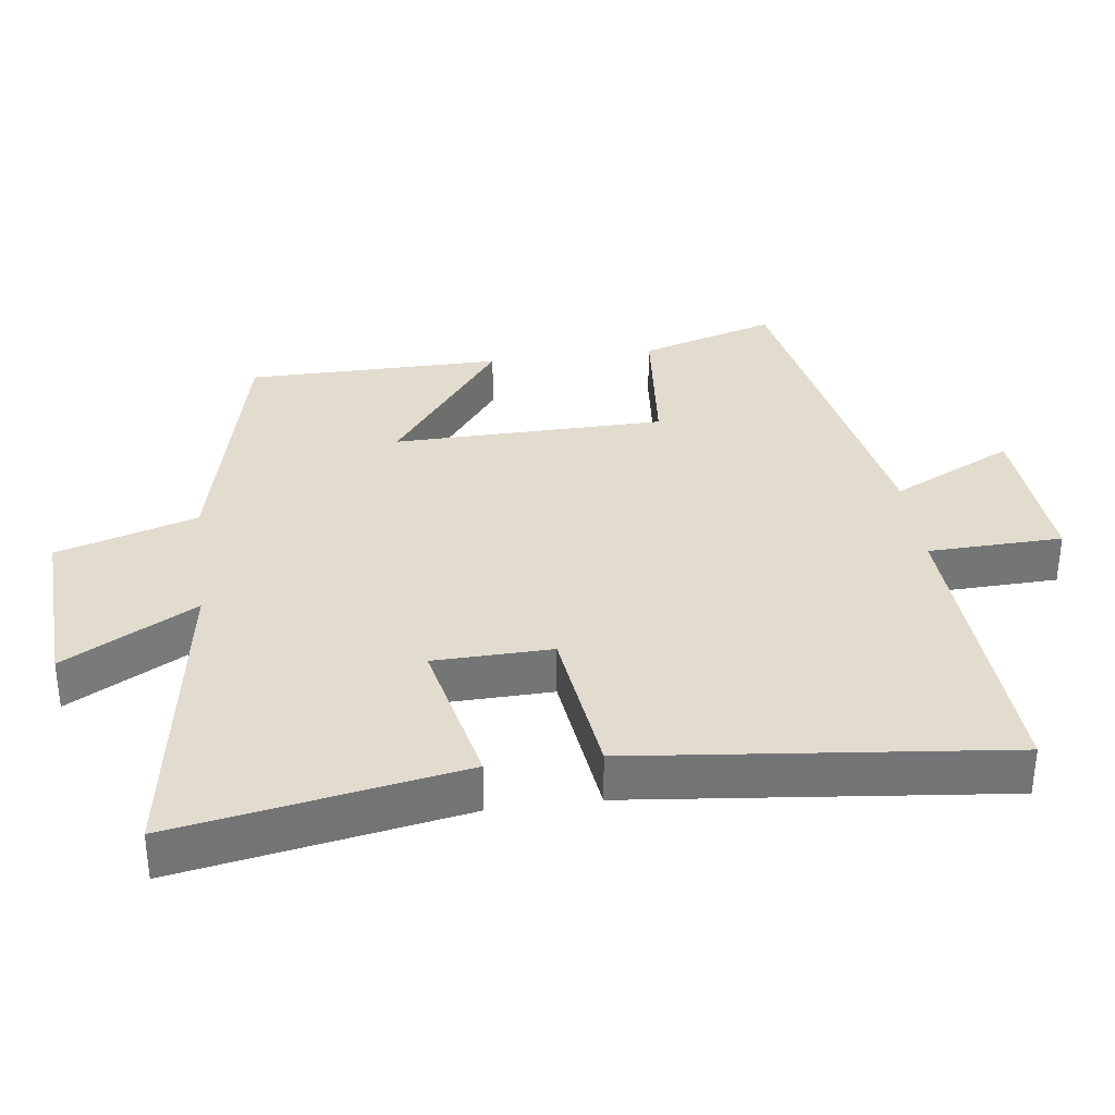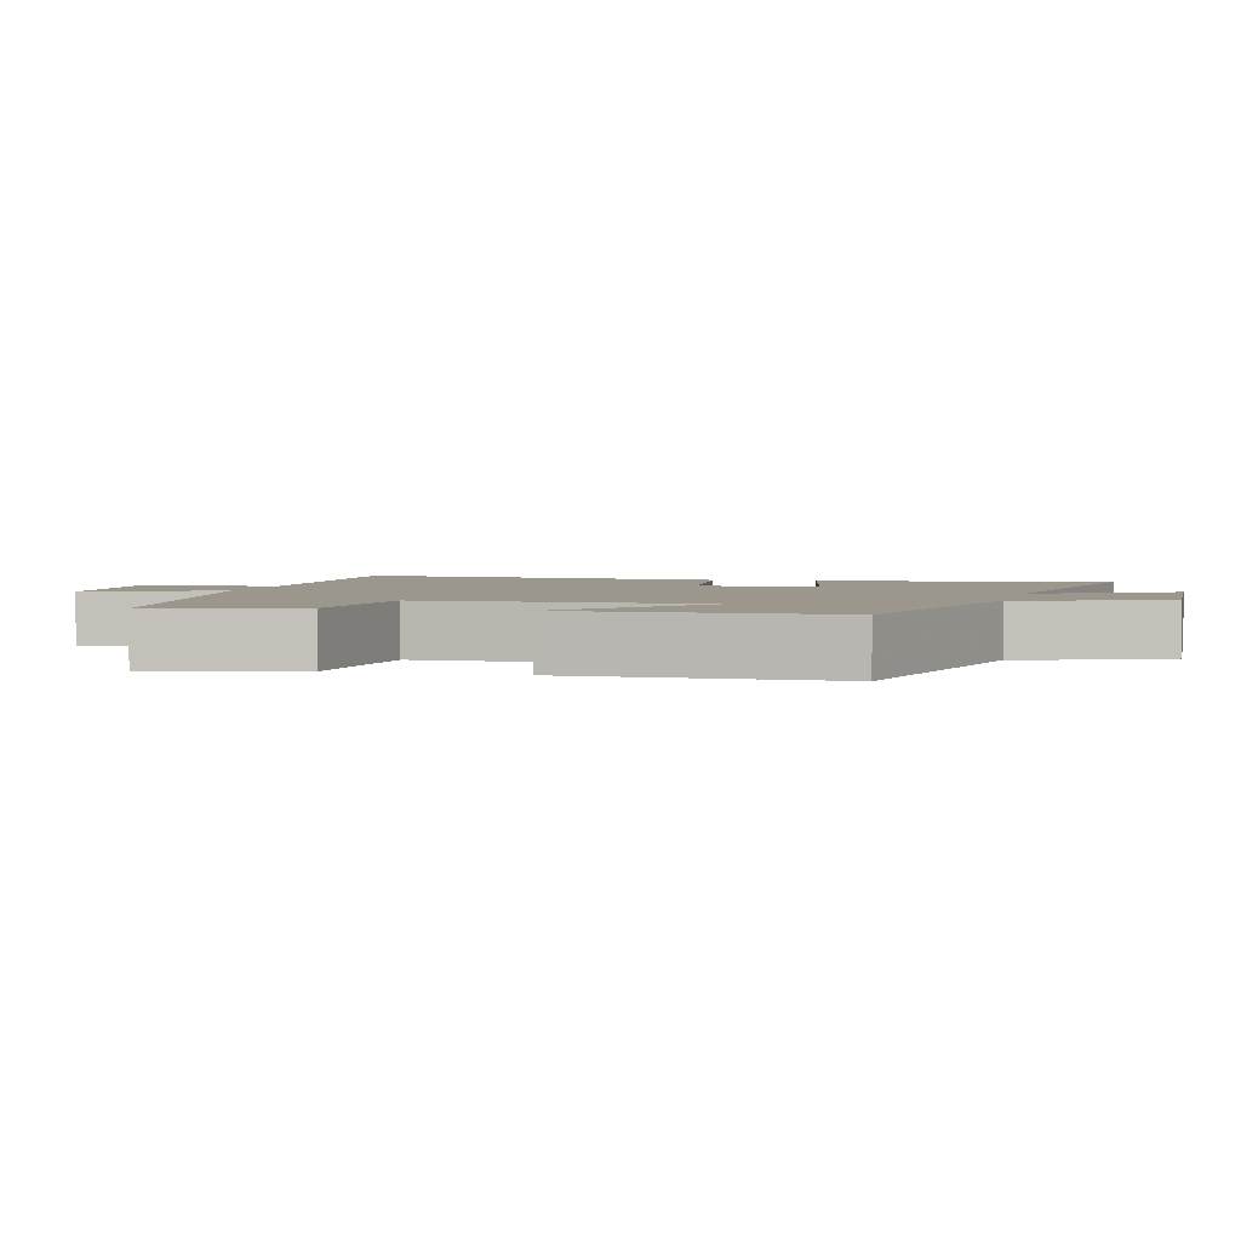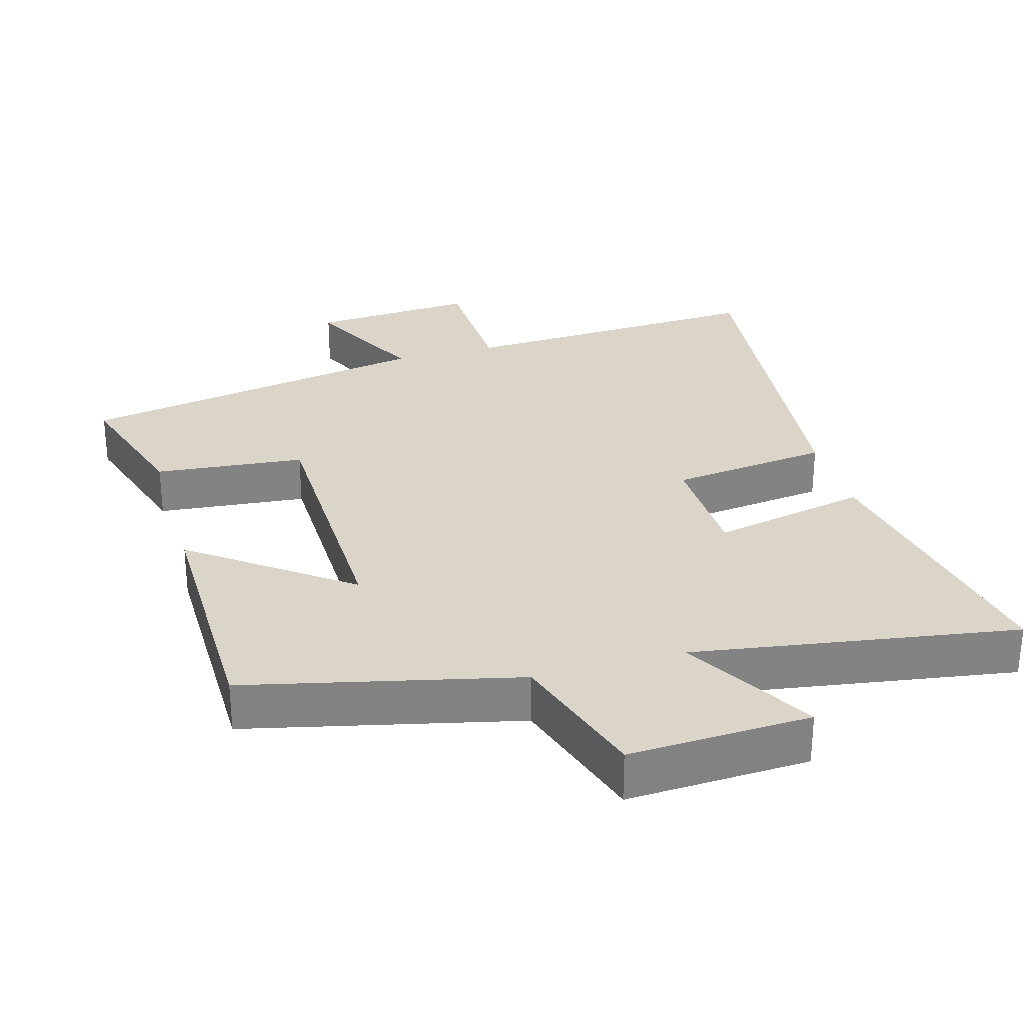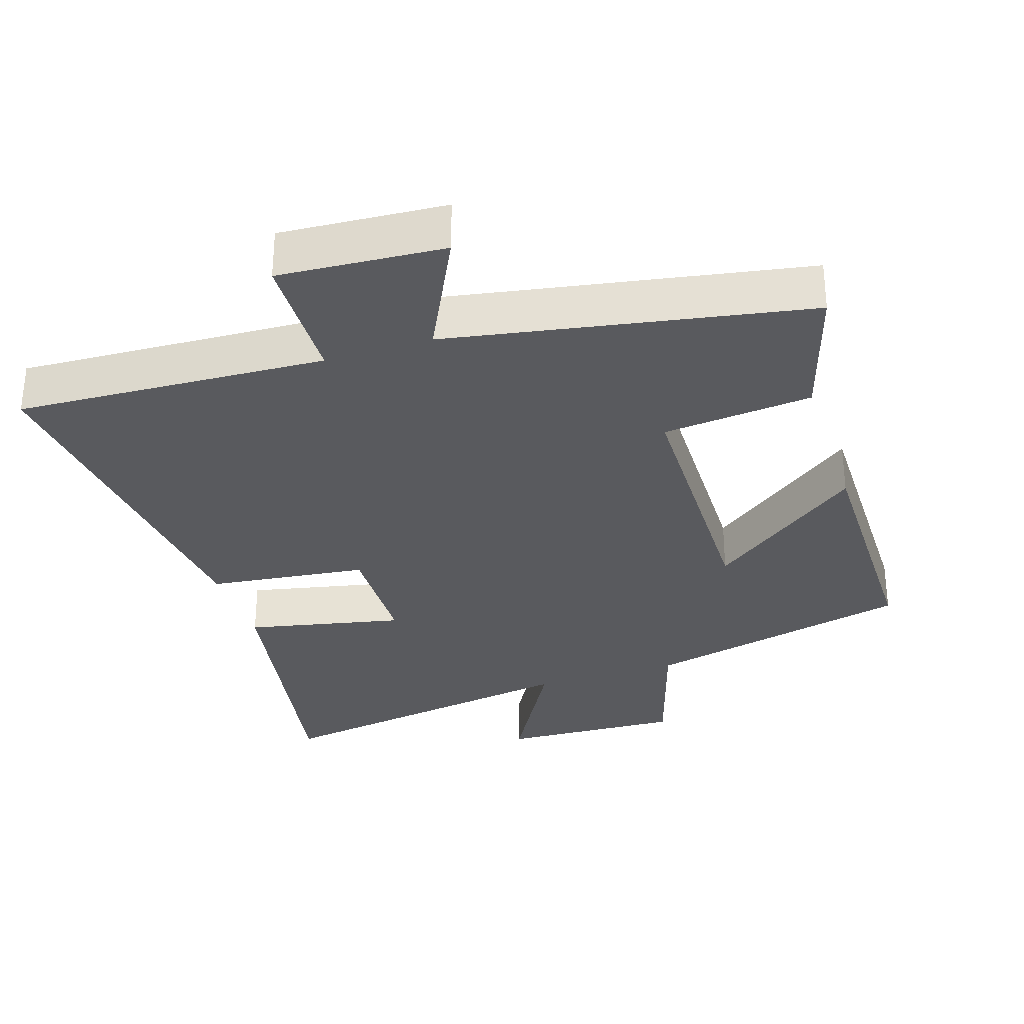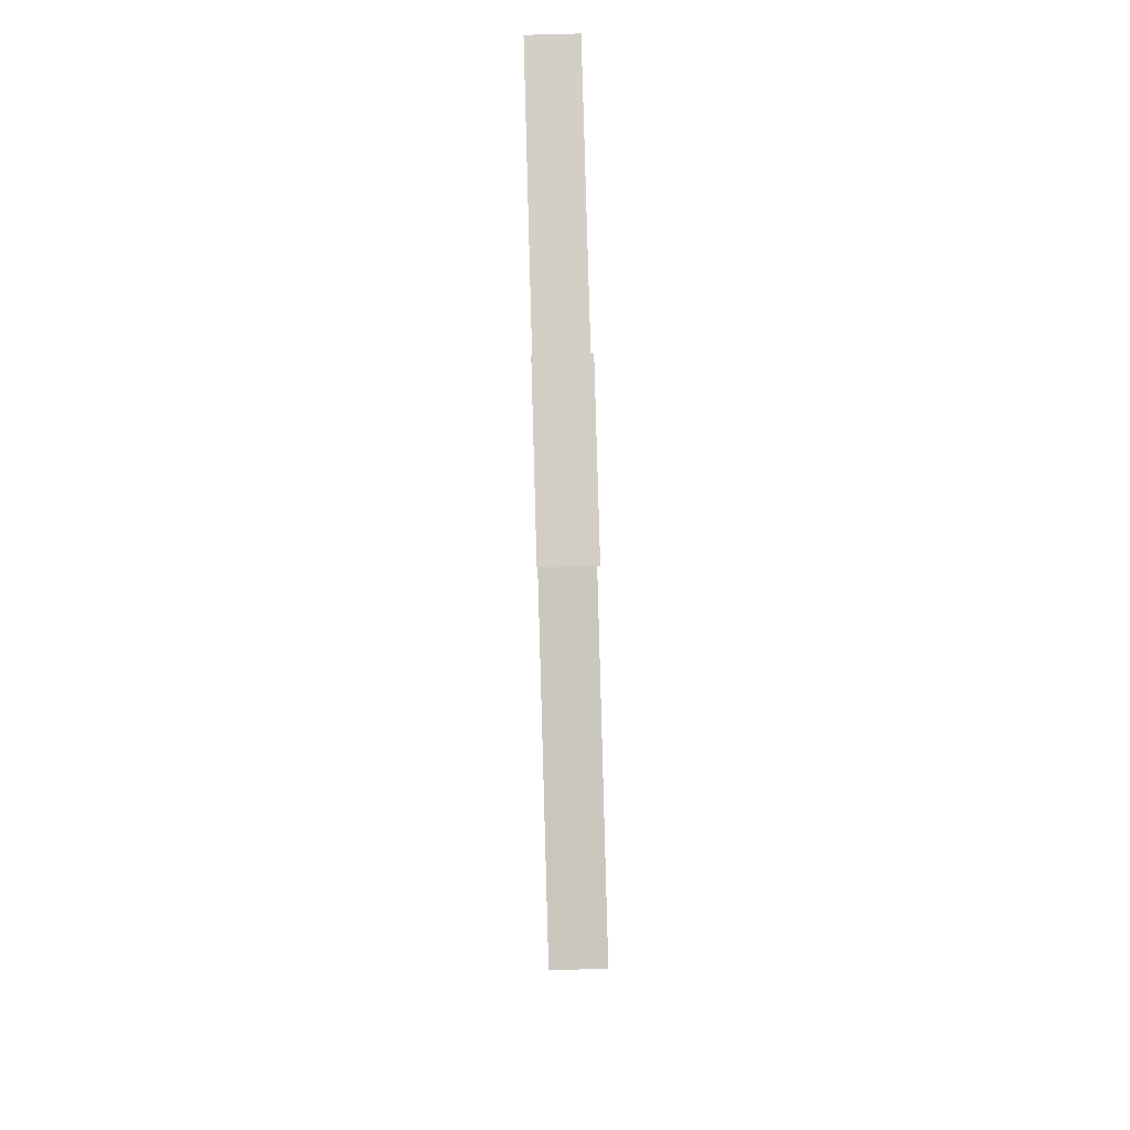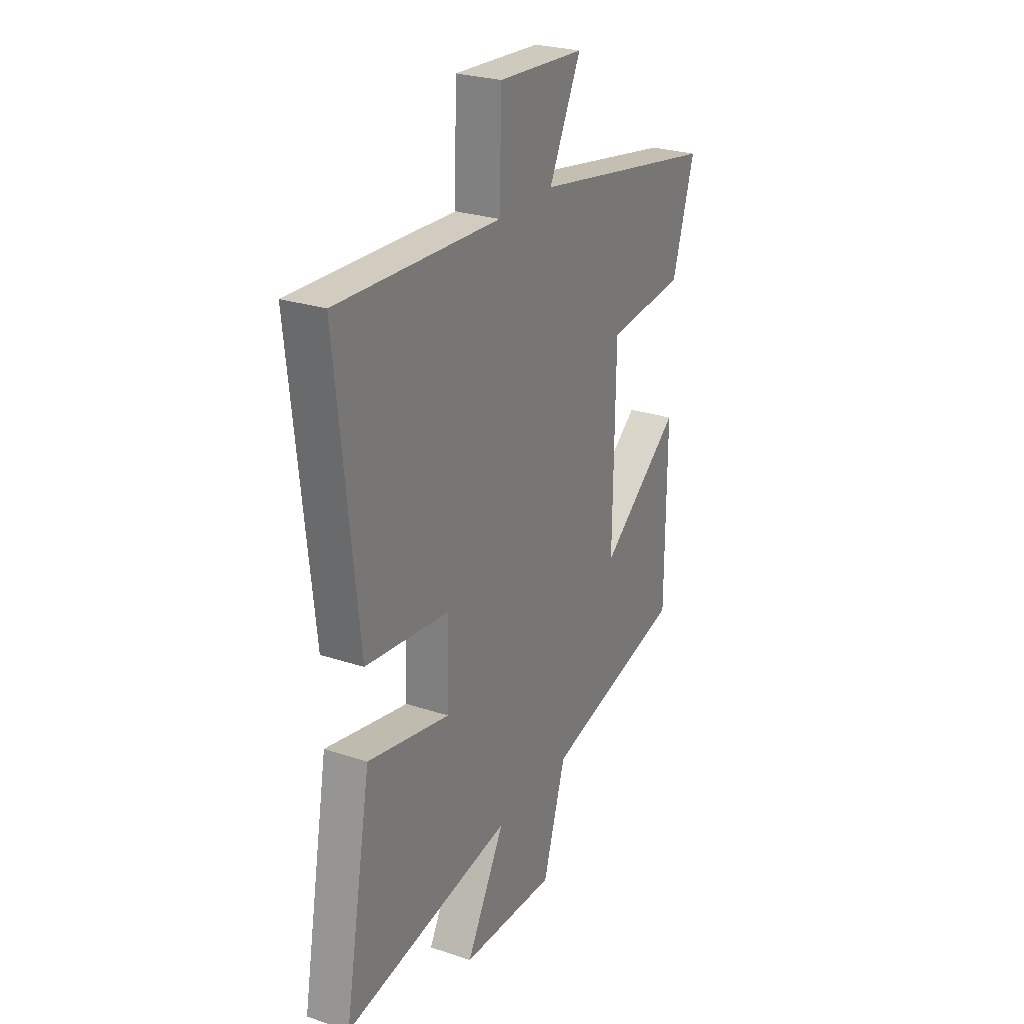
<metadata>
{"format":"obj","ext":"obj","renderer":"f3d","projection":"perspective","resolution":1024,"background":"white","views":[{"elev":34.0,"azim":-97.6,"up":"+Y"},{"elev":2.8,"azim":104.7,"up":"+Y"},{"elev":29.4,"azim":164.0,"up":"+Y"},{"elev":-31.7,"azim":18.0,"up":"+Y"},{"elev":78.5,"azim":88.4,"up":"+Z"},{"elev":26.3,"azim":-62.3,"up":"+Z"}]}
</metadata>
<code>
v 0.561 0.07 0.407
v 0.5 0.07 0.209
v 0.284 0.07 0.188
v 0.278 0.07 -0.206
v 0.5 0.07 -0.039
v 0.498 0.07 -0.409
v 0.109 0.07 -0.5
v 0.046 0.07 -0.702
v -0.216 0.07 -0.69
v -0.109 0.07 -0.5
v -0.574 0.07 -0.573
v -0.5 0.07 -0.162
v -0.274 0.07 -0.21
v -0.27 0.07 -0.04
v -0.5 0.07 -0.012
v -0.558 0.07 0.522
v -0.11 0.07 0.5
v -0.104 0.07 0.694
v 0.134 0.07 0.678
v 0.046 0.07 0.5
v 0.561 0 0.407
v 0.5 0 0.209
v 0.284 0 0.188
v 0.278 0 -0.206
v 0.5 0 -0.039
v 0.498 0 -0.409
v 0.109 0 -0.5
v 0.046 0 -0.702
v -0.216 0 -0.69
v -0.109 0 -0.5
v -0.574 0 -0.573
v -0.5 0 -0.162
v -0.274 0 -0.21
v -0.27 0 -0.04
v -0.5 0 -0.012
v -0.558 0 0.522
v -0.11 0 0.5
v -0.104 0 0.694
v 0.134 0 0.678
v 0.046 0 0.5
f 17 18 19 20
f 1 2 3
f 20 1 3
f 17 20 3
f 16 17 3
f 15 16 3
f 14 15 3
f 13 14 3 4
f 10 11 12 13
f 10 13 4
f 7 8 9 10
f 6 7 10
f 5 6 10
f 4 5 10
f 40 39 38 37
f 23 22 21
f 23 21 40
f 23 40 37
f 23 37 36
f 23 36 35
f 23 35 34
f 24 23 34 33
f 33 32 31 30
f 24 33 30
f 30 29 28 27
f 30 27 26
f 30 26 25
f 30 25 24
f 1 21 22 2
f 2 22 23 3
f 3 23 24 4
f 4 24 25 5
f 5 25 26 6
f 6 26 27 7
f 7 27 28 8
f 8 28 29 9
f 9 29 30 10
f 10 30 31 11
f 11 31 32 12
f 12 32 33 13
f 13 33 34 14
f 14 34 35 15
f 15 35 36 16
f 16 36 37 17
f 17 37 38 18
f 18 38 39 19
f 19 39 40 20
f 20 40 21 1

</code>
